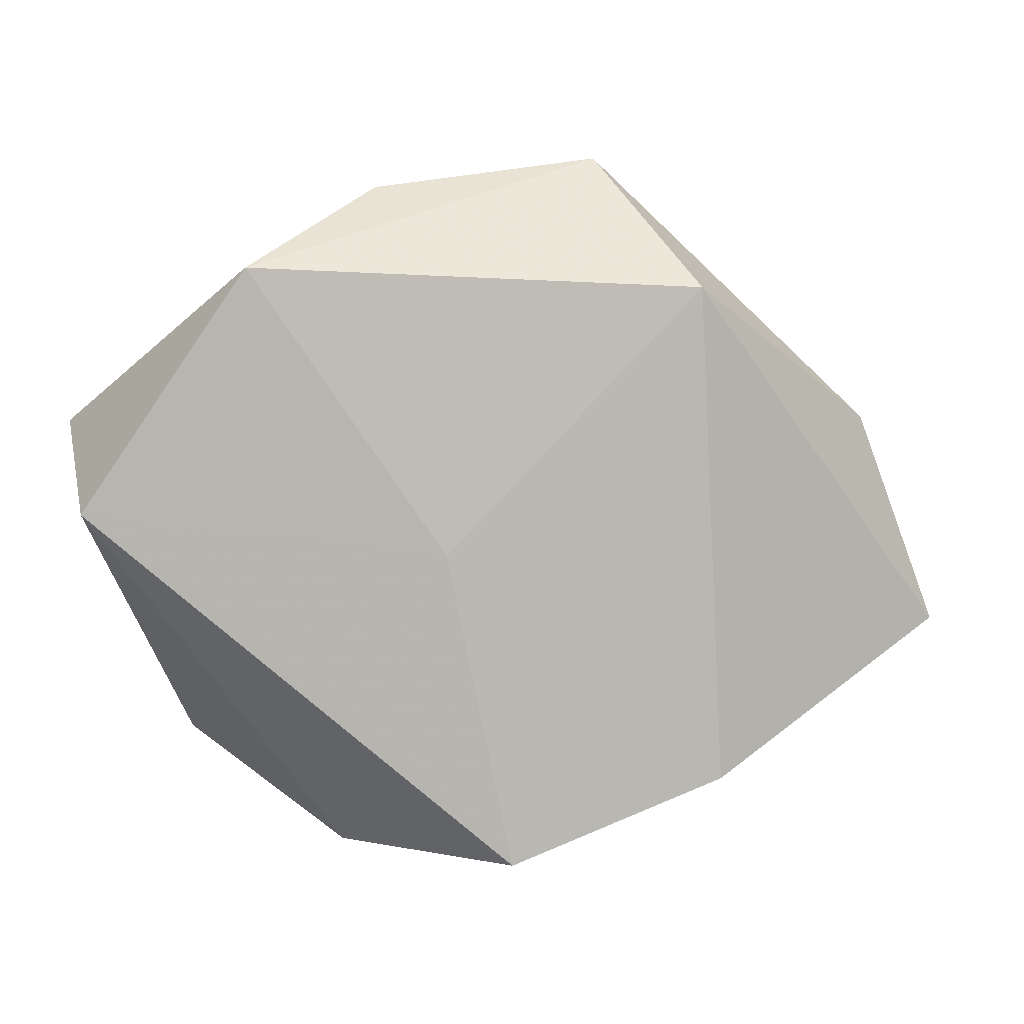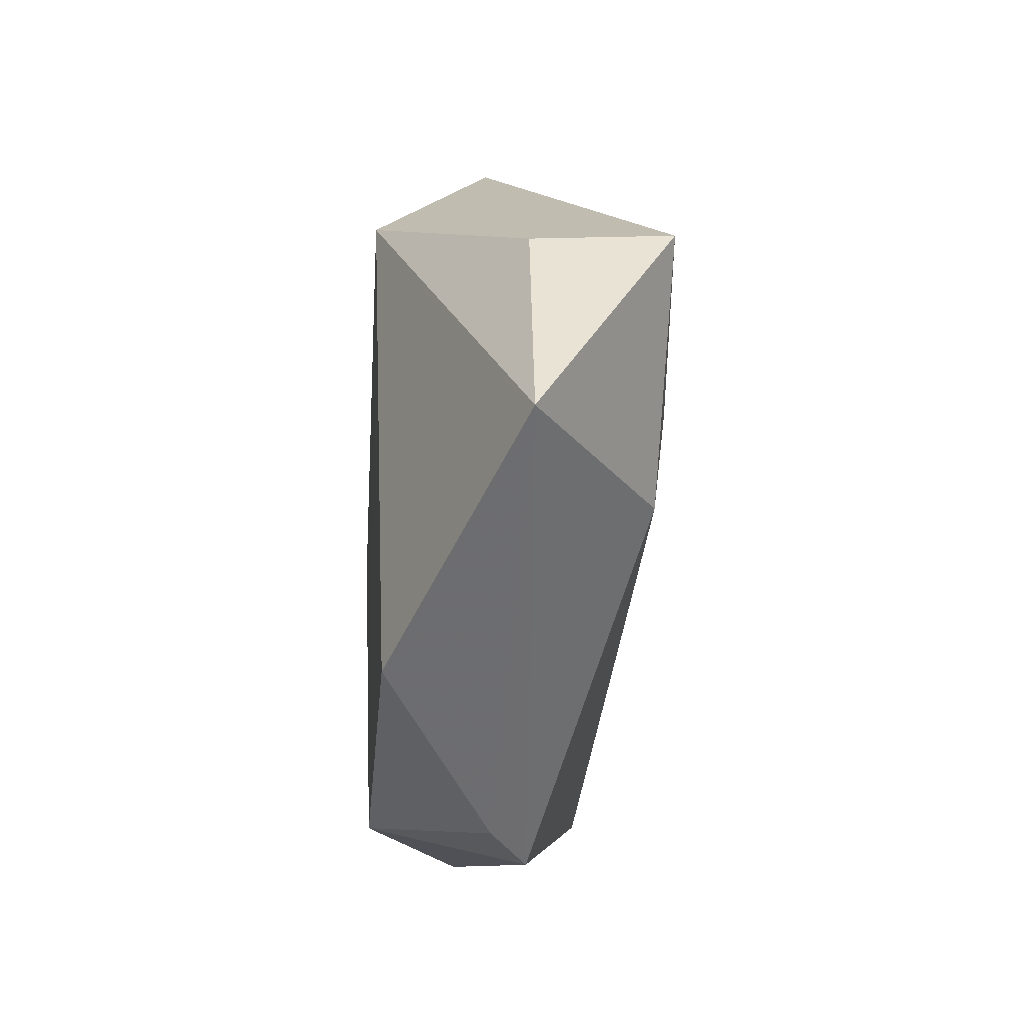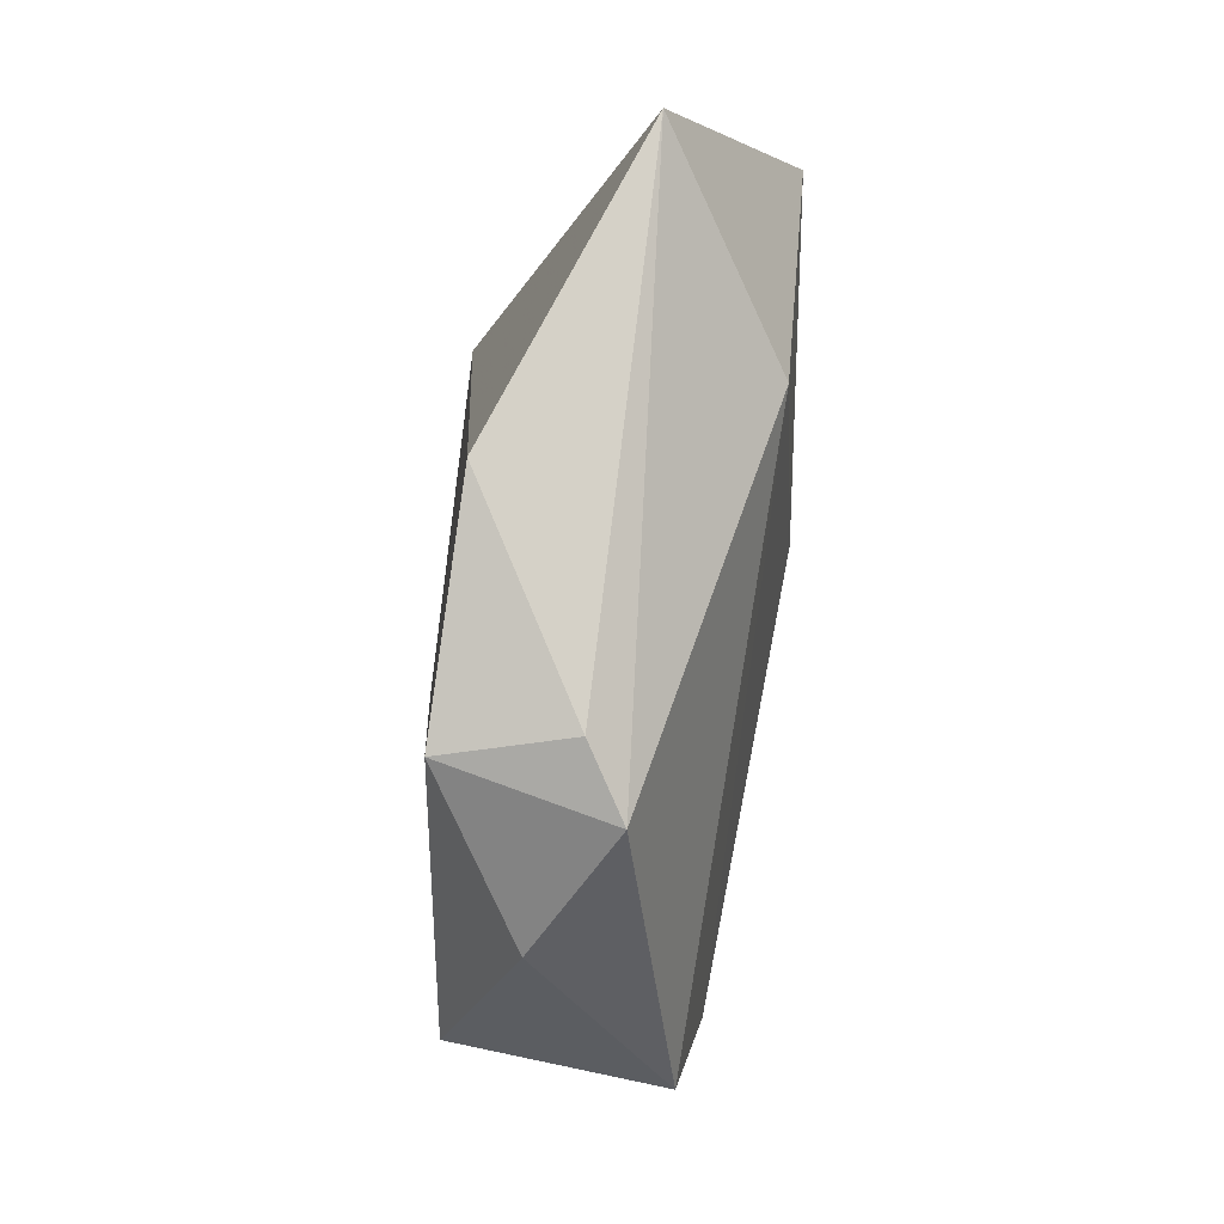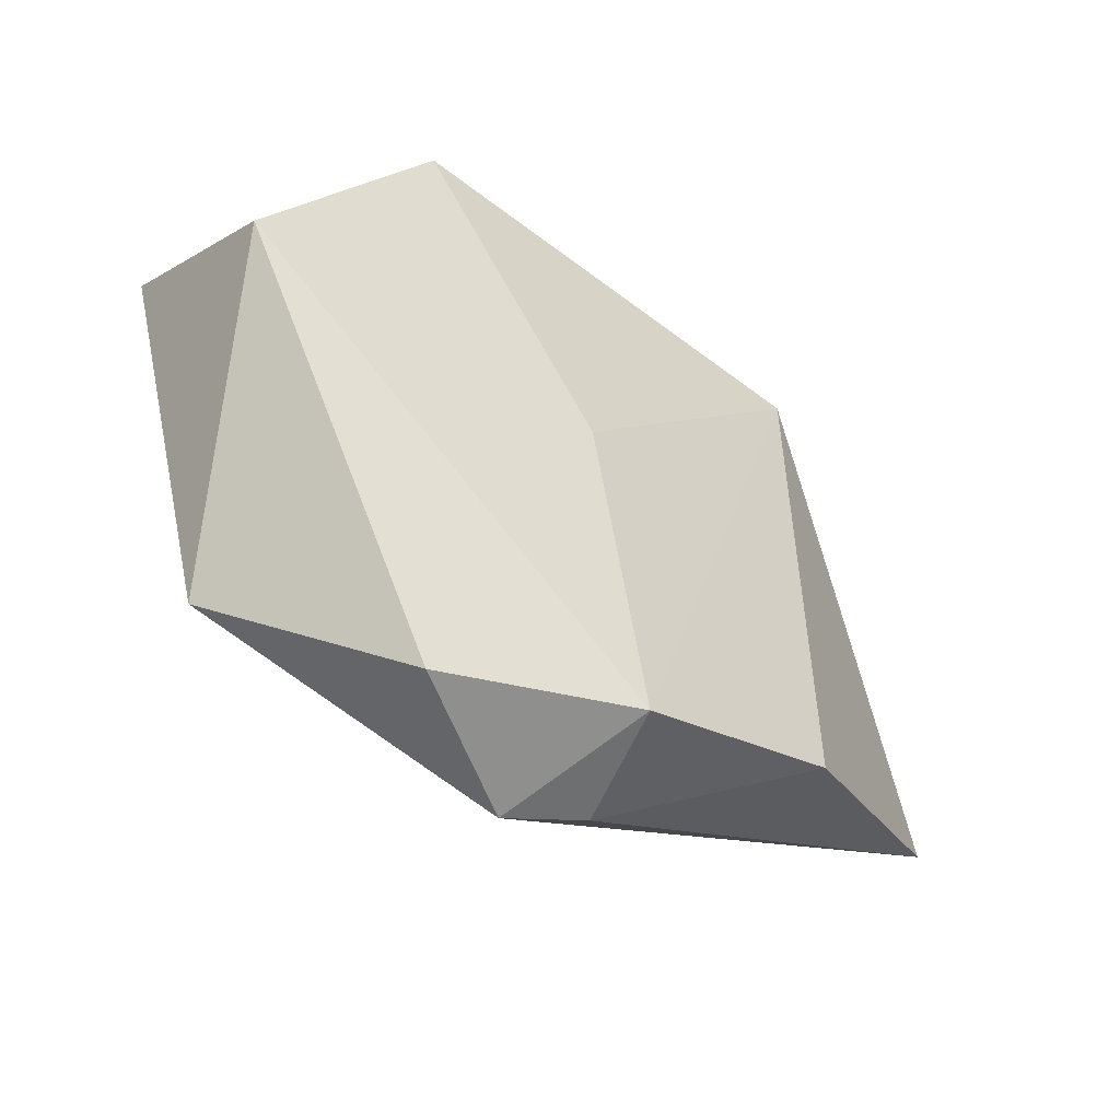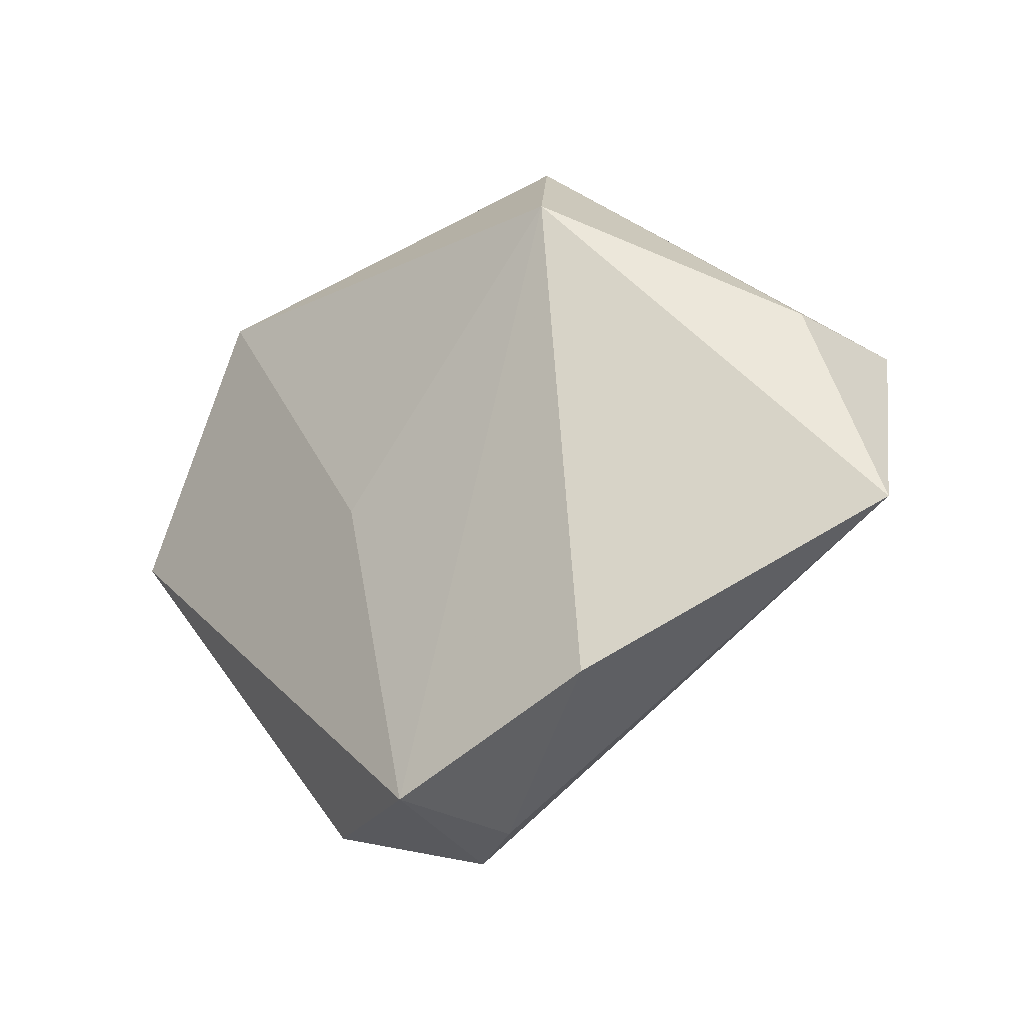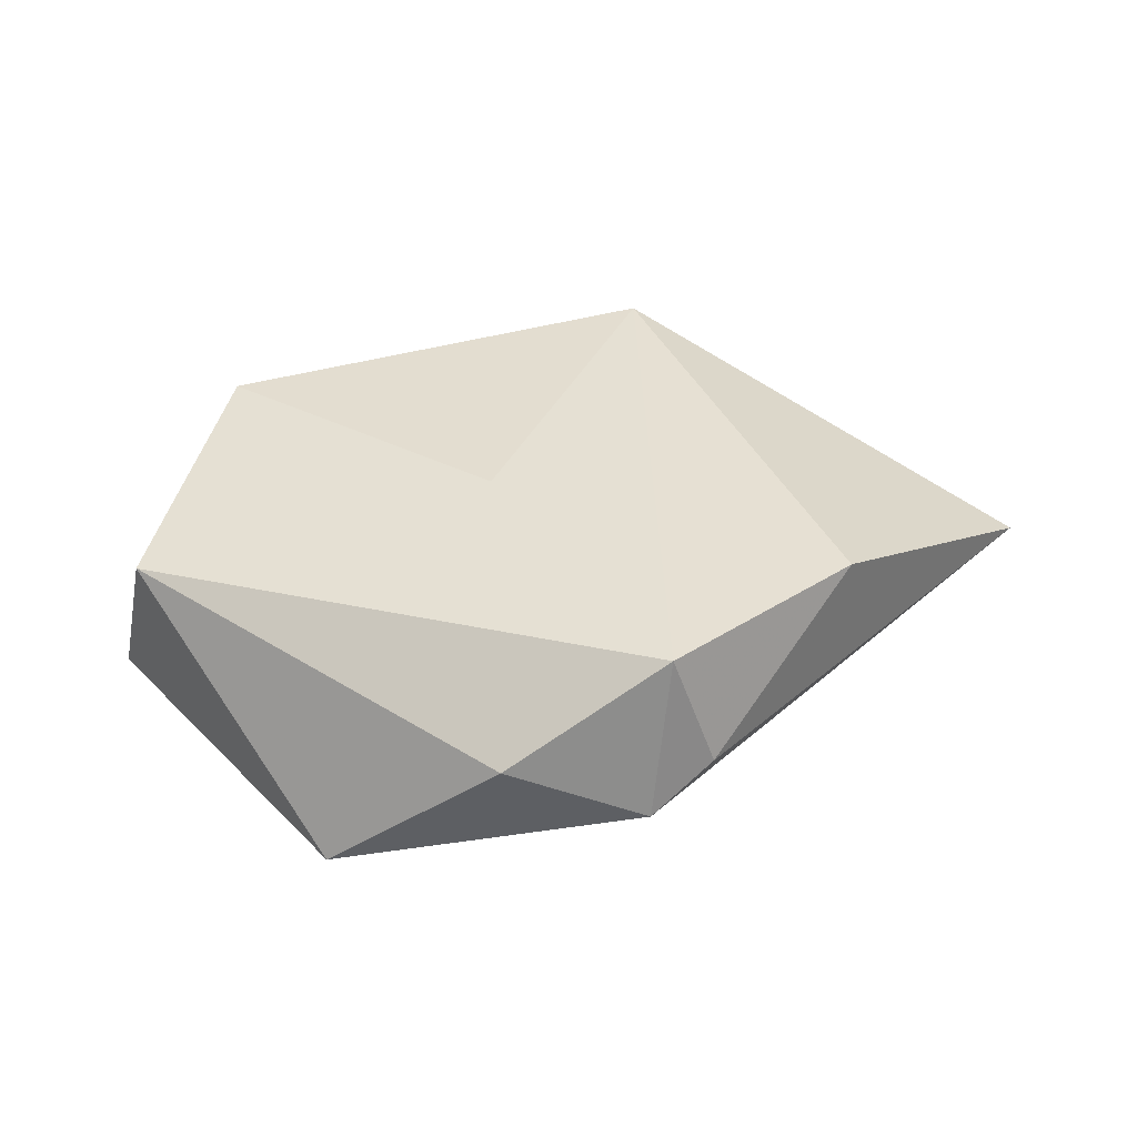
<metadata>
{"format":"obj","ext":"obj","renderer":"f3d","projection":"perspective","resolution":1024,"background":"white","views":[{"elev":6.2,"azim":-10.1,"up":"+Y"},{"elev":-25.9,"azim":84.7,"up":"+Y"},{"elev":-72.1,"azim":82.1,"up":"+Y"},{"elev":-50.6,"azim":-41.4,"up":"+Y"},{"elev":-24.3,"azim":38.8,"up":"+Y"},{"elev":36.4,"azim":-20.0,"up":"+Z"}]}
</metadata>
<code>
v -0.01489 0.03975 0.003839
v -0.0003248 -0.04039 0.01512
v -0.04989 0.001965 0.01049
v -0.01937 -0.03901 0.003887
v 0.04685 0.01157 0.0007974
v 0.04897 0.01151 -0.01488
v 0.02179 0.02798 0.01692
v -0.03677 -0.02781 -0.01321
v -0.03661 0.01463 -0.01364
v -0.008247 -0.003038 0.01613
v -0.003621 -0.04329 -0.00364
v -0.03628 -0.01214 -0.01635
v -0.03099 0.03023 0.01476
v 0.01177 0.04339 0.002856
v 0.0252 -0.03089 0.01488
v 0.007343 0.03067 -0.01246
v 0.009212 0.0107 -0.01978
v 0.03202 -0.01322 -0.01451
v -0.05131 0.01157 -0.009754
v 0.05643 -0.01423 0.001243
v 0.004234 -0.04208 0.001188
f 15 20 7
f 7 2 15
f 7 20 5
f 20 6 5
f 10 2 7
f 10 3 2
f 20 15 21
f 21 11 20
f 21 15 2
f 2 11 21
f 7 5 14
f 14 5 6
f 16 14 6
f 1 14 16
f 13 10 7
f 3 10 13
f 7 14 13
f 13 14 1
f 20 11 18
f 18 6 20
f 4 11 2
f 2 3 4
f 3 13 19
f 19 13 1
f 17 16 6
f 6 18 17
f 17 18 12
f 11 4 8
f 8 4 3
f 12 18 8
f 8 18 11
f 8 19 12
f 3 19 8
f 1 16 9
f 9 19 1
f 16 17 9
f 12 19 9
f 9 17 12

</code>
